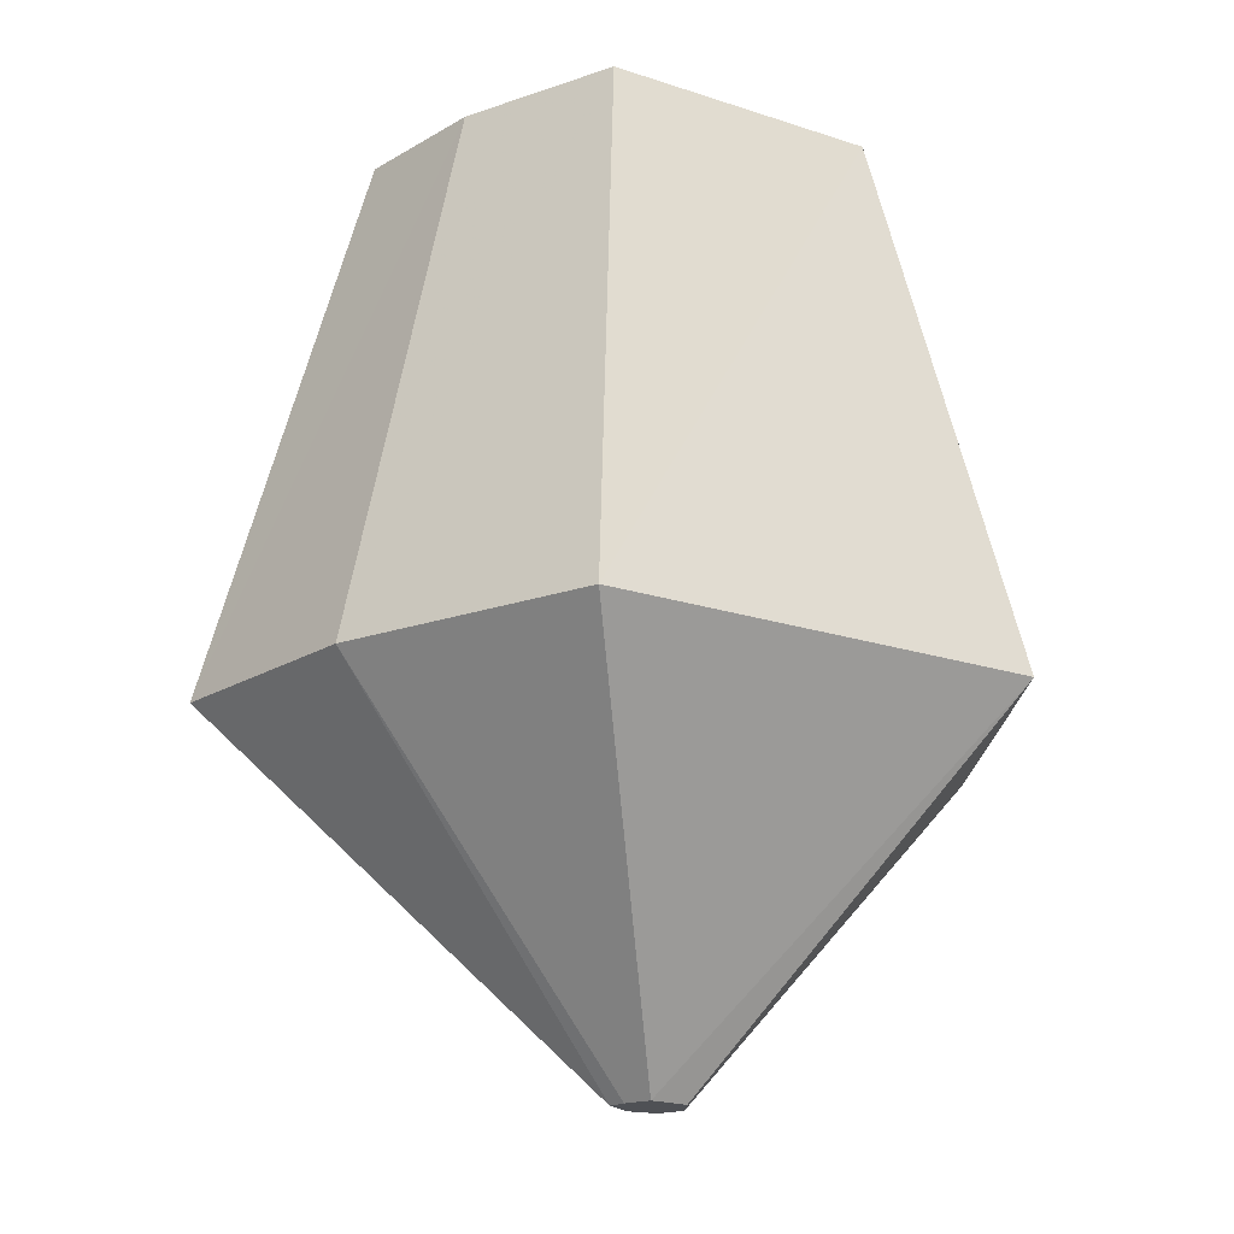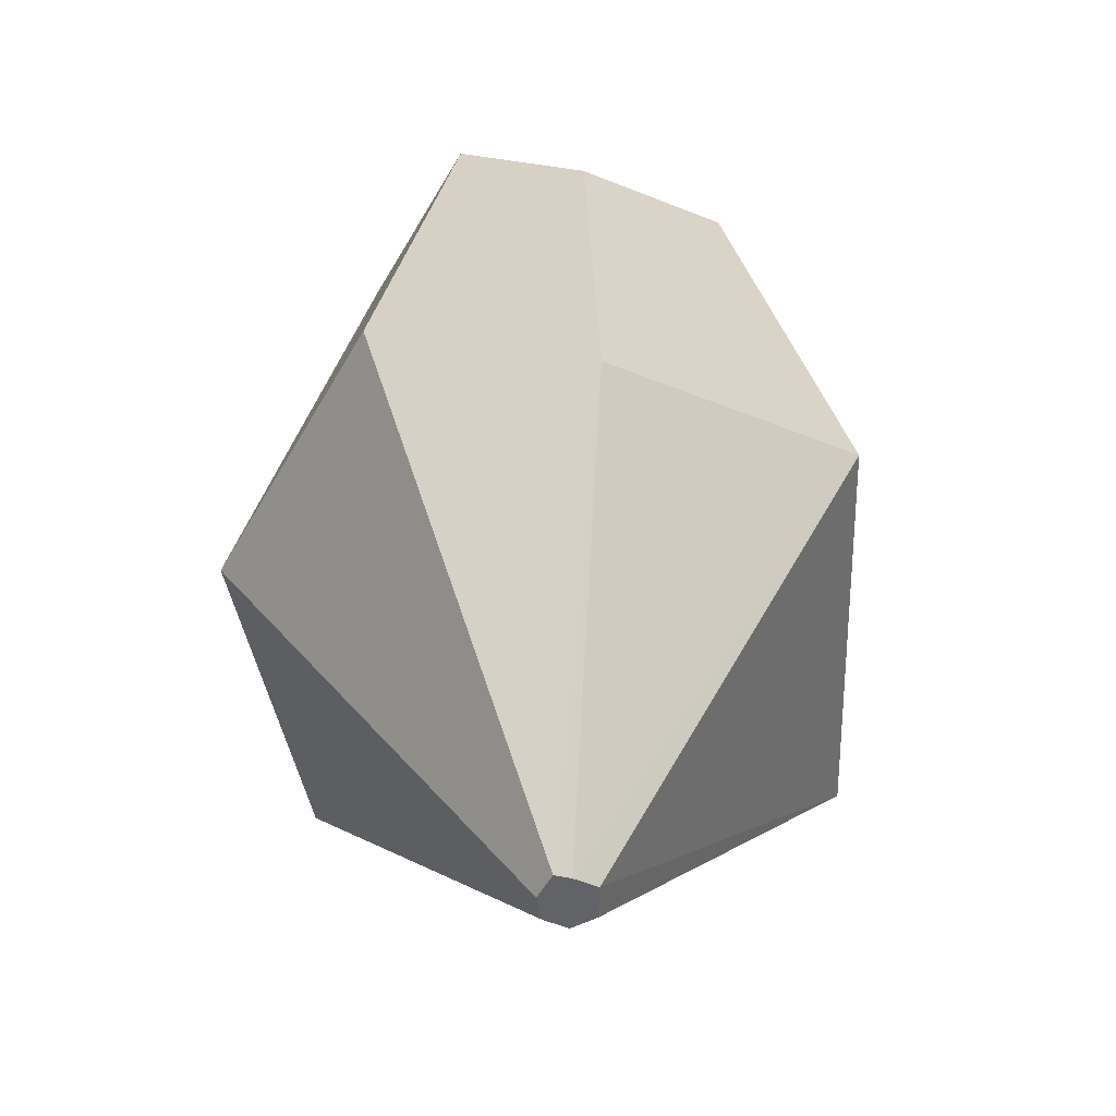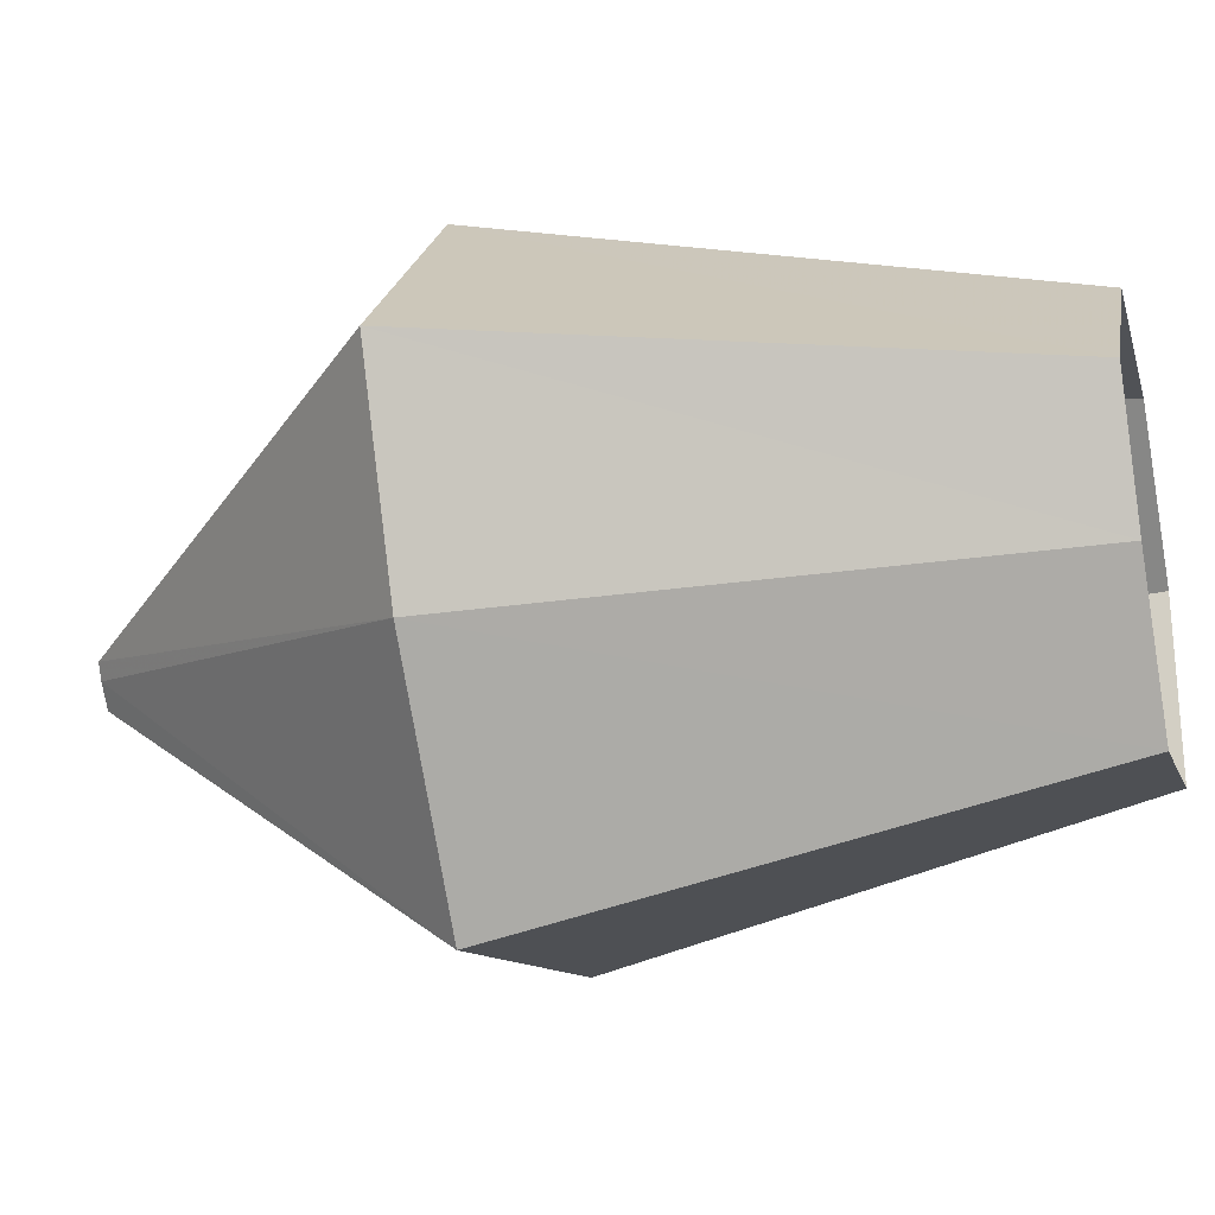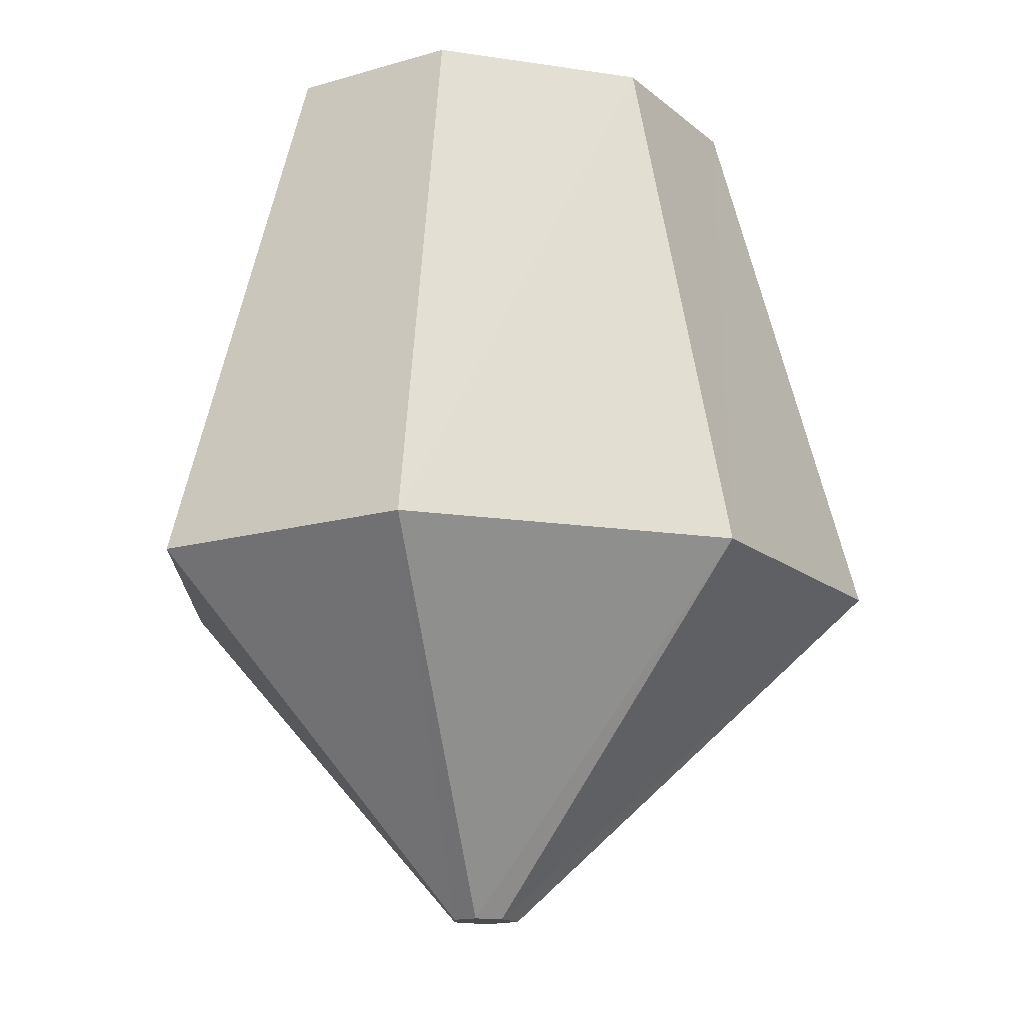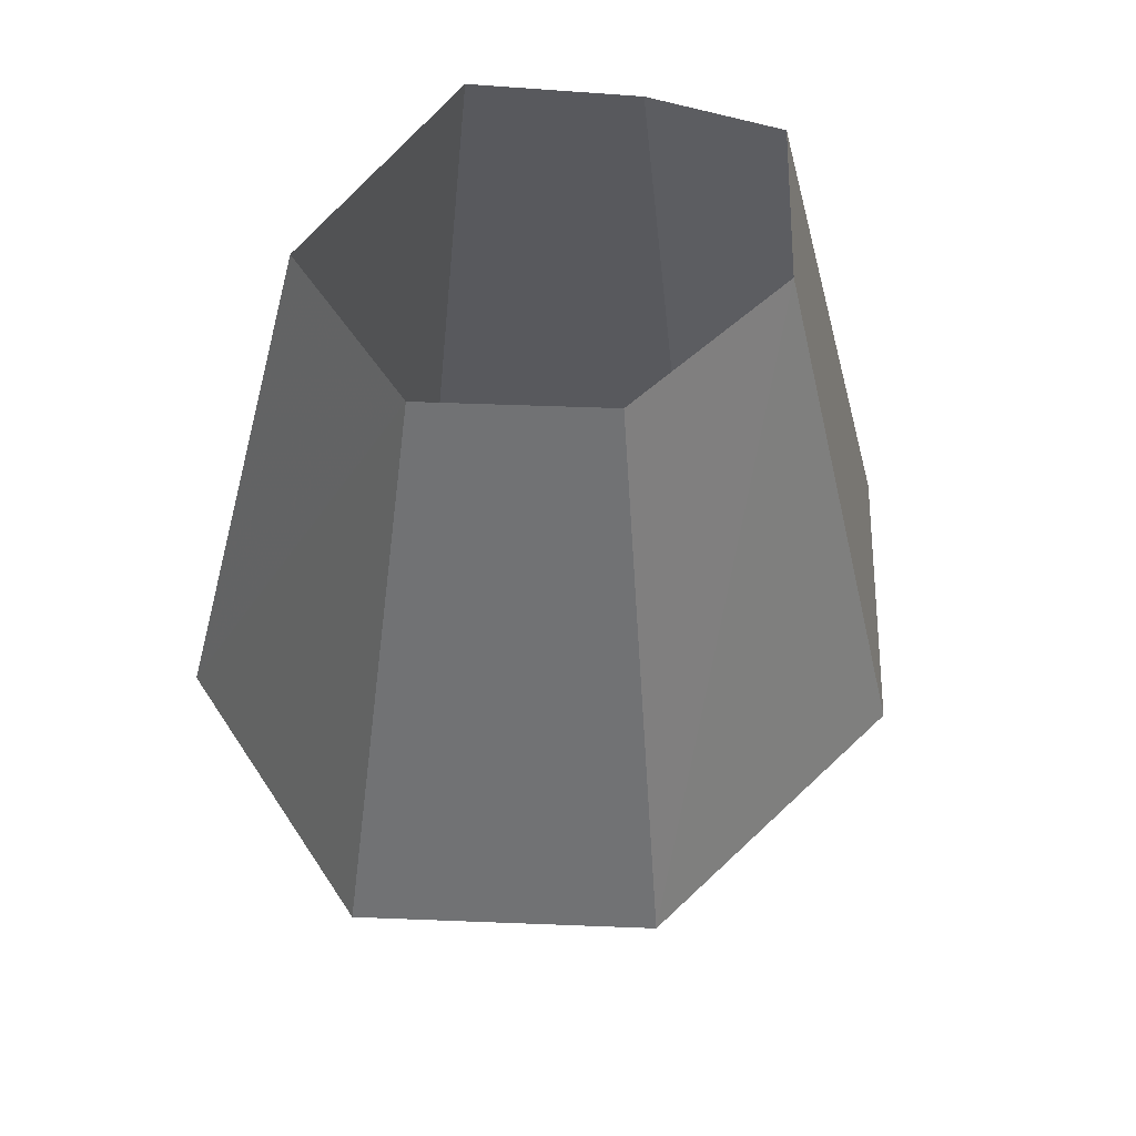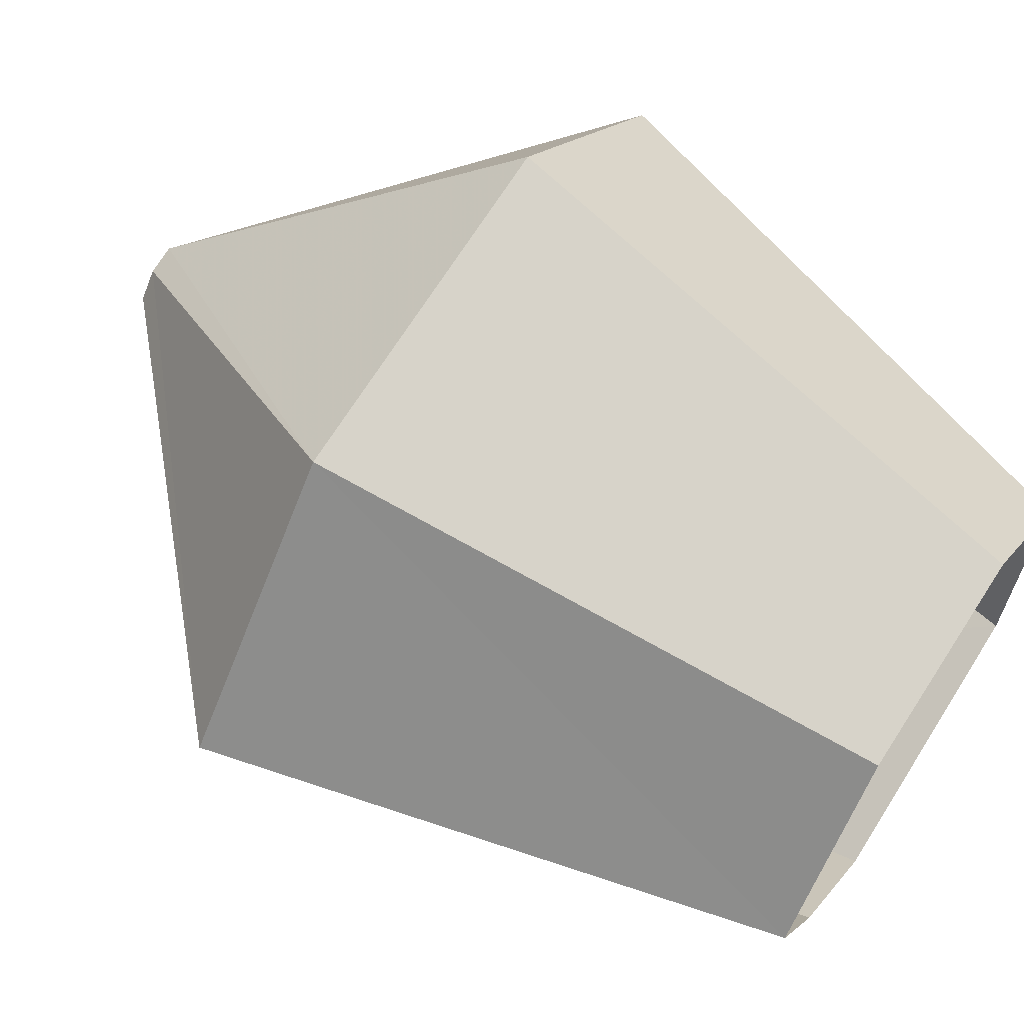
<metadata>
{"format":"obj","ext":"obj","renderer":"f3d","projection":"perspective","resolution":1024,"background":"white","views":[{"elev":-19.6,"azim":167.0,"up":"+Y"},{"elev":-51.0,"azim":110.1,"up":"+Y"},{"elev":-28.8,"azim":103.8,"up":"+Z"},{"elev":-15.2,"azim":-10.3,"up":"+Y"},{"elev":47.8,"azim":-39.7,"up":"+Y"},{"elev":64.2,"azim":123.4,"up":"+Z"}]}
</metadata>
<code>
v -19 -376 -7
v -21 -376 5
v -154 -228 60
v -132 -228 -80
v -13 -376 13
v -66 -228 140
v 8 -376 1
v 4 -376 -5
v 121 -228 -60
v 165 -228 20
v 44 -228 -140
v 27 0 -88
v 75 0 -38
v -83 0 -50
v -4 -376 -13
v -1 -376 11
v 77 -228 120
v 103 0 12
v 48 0 75
v -42 0 87
v -97 0 37
f 1 2 3 4
f 2 5 6 3
f 7 8 9 10
f 9 11 12 13
f 11 4 14 12
f 15 1 4 11
f 16 5 2 1 15 8 7
f 16 7 10 17
f 17 10 18 19
f 10 9 13 18
f 8 15 11 9
f 5 16 17 6
f 3 6 20 21
f 4 3 21 14
f 6 17 19 20

</code>
